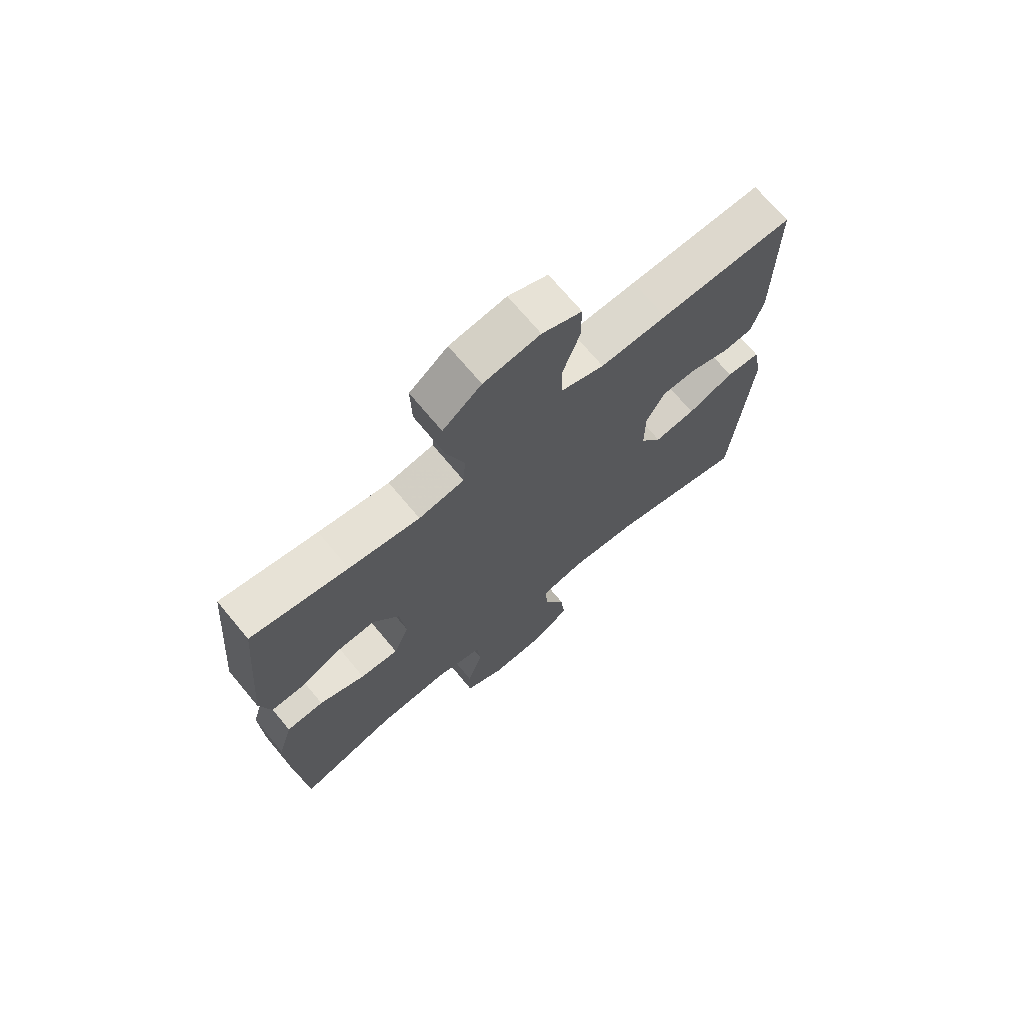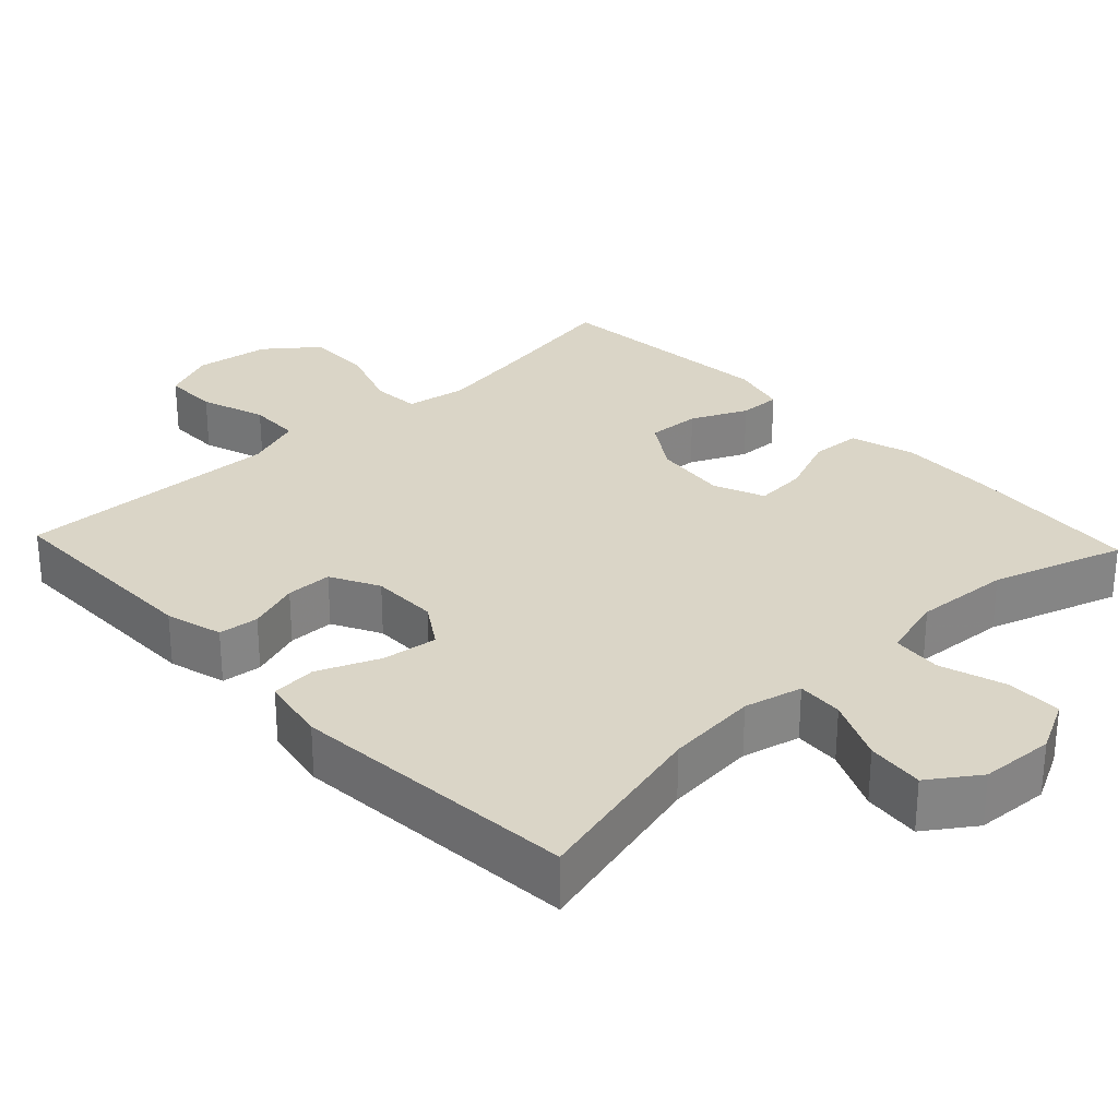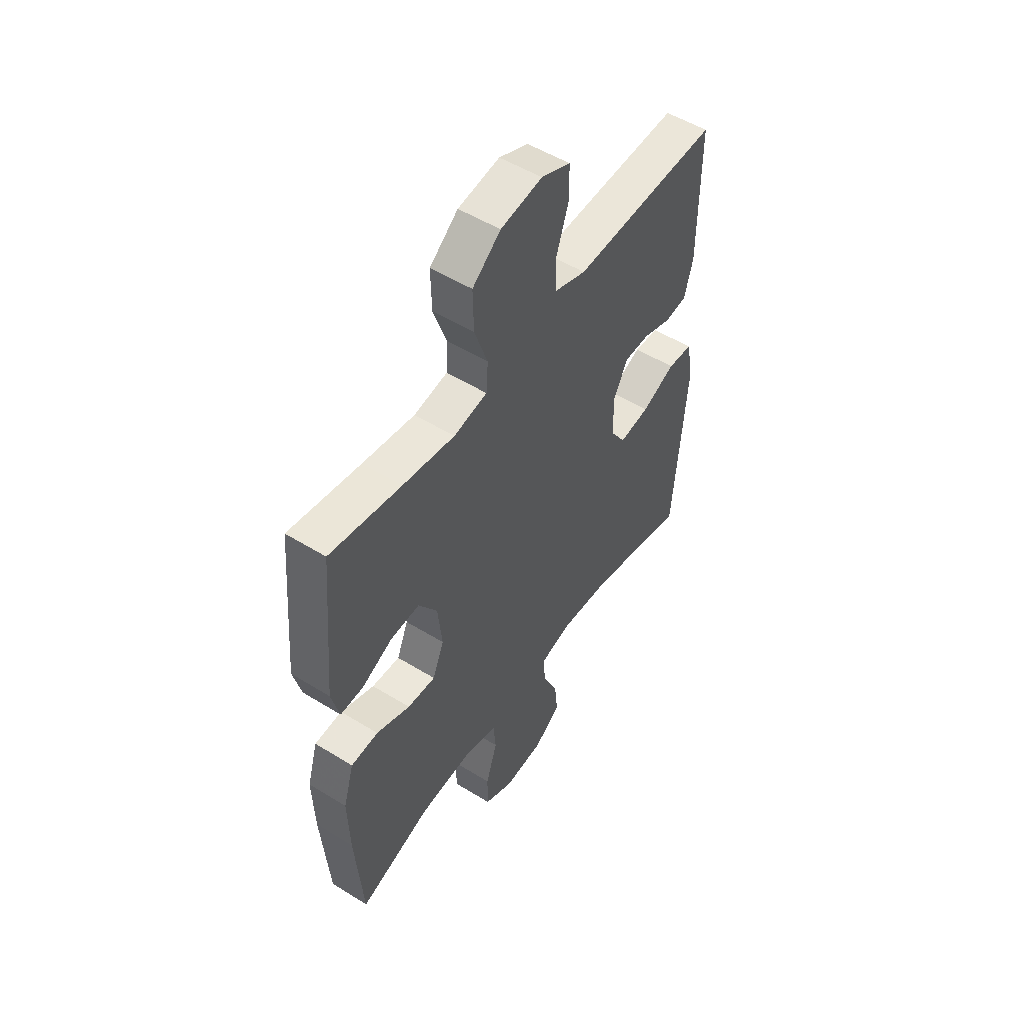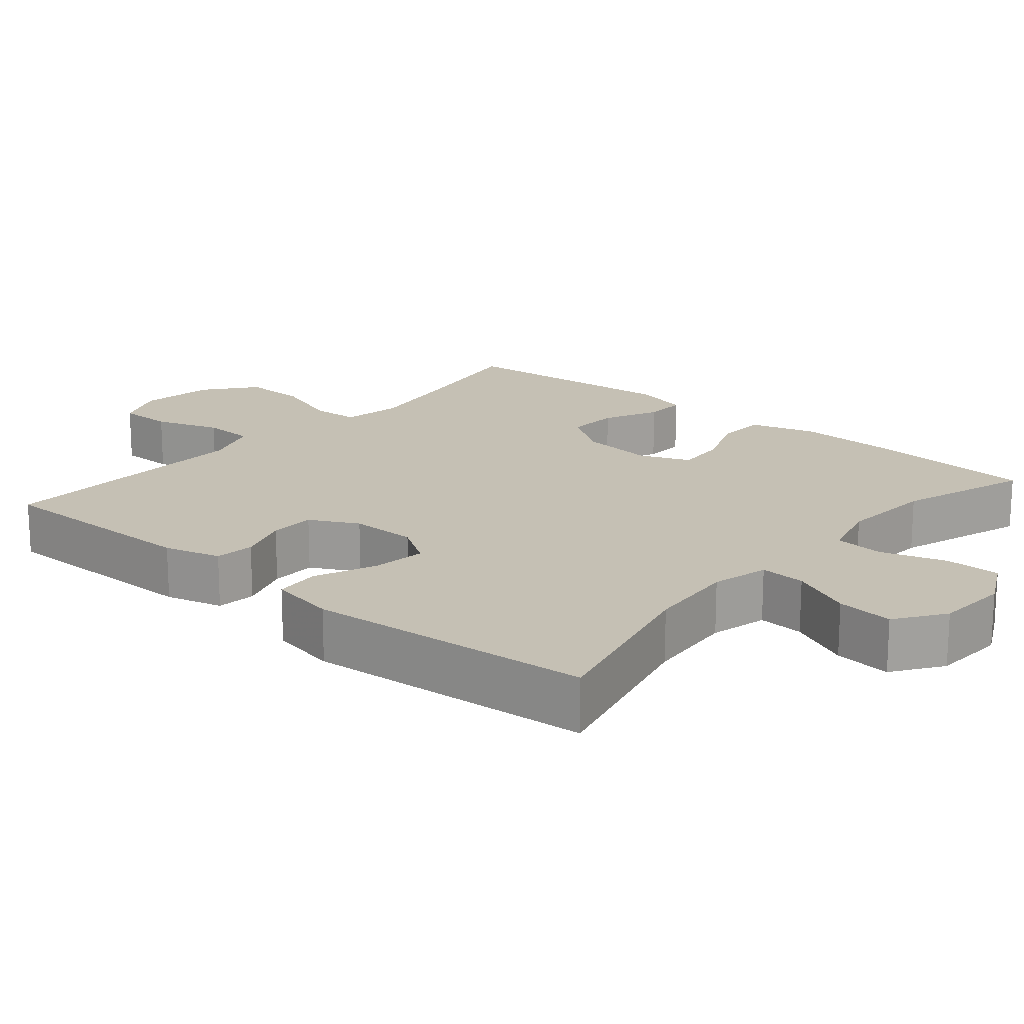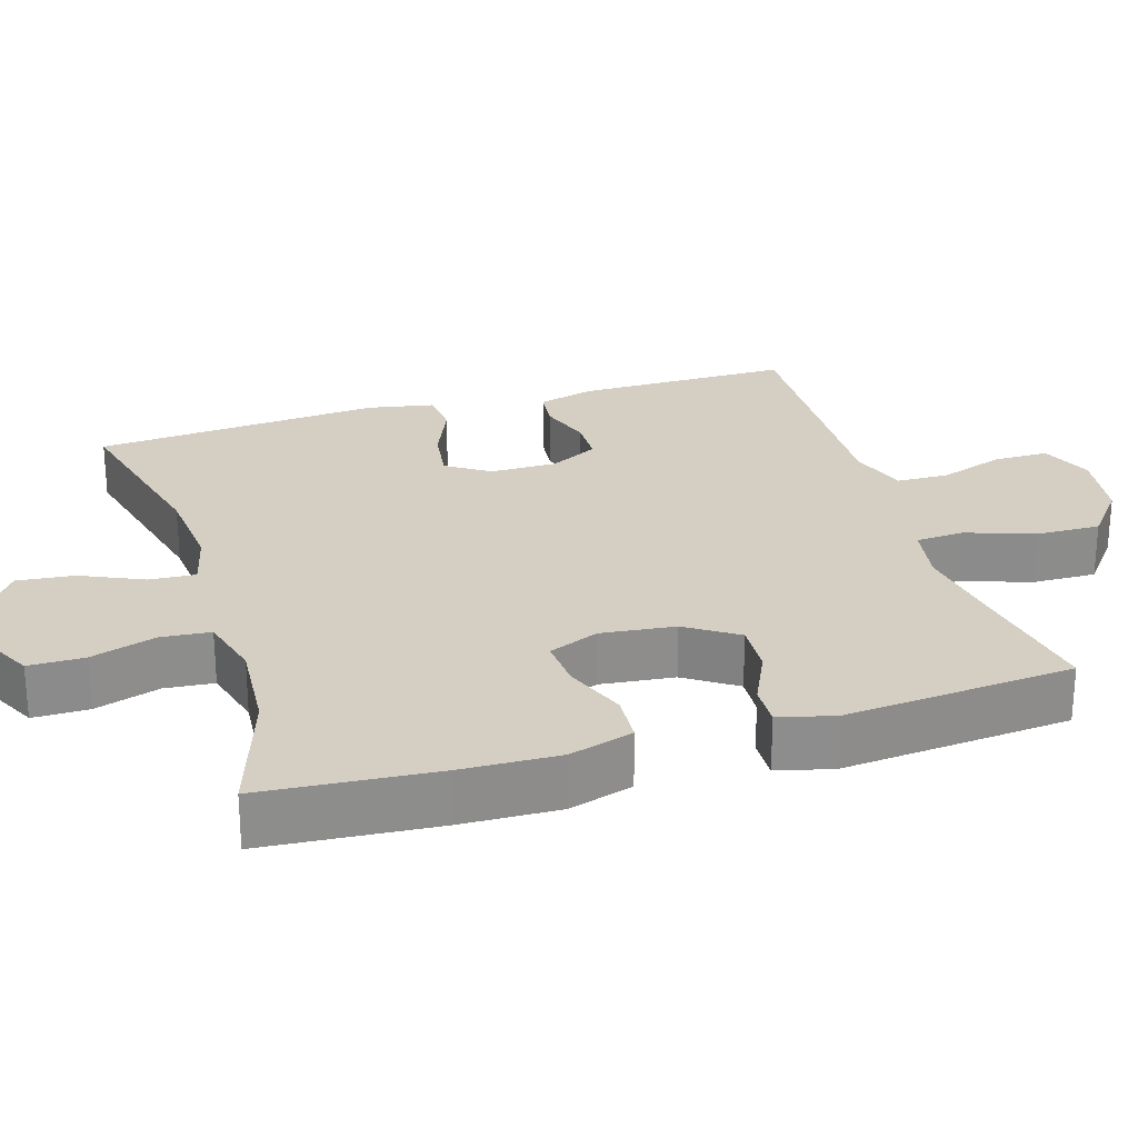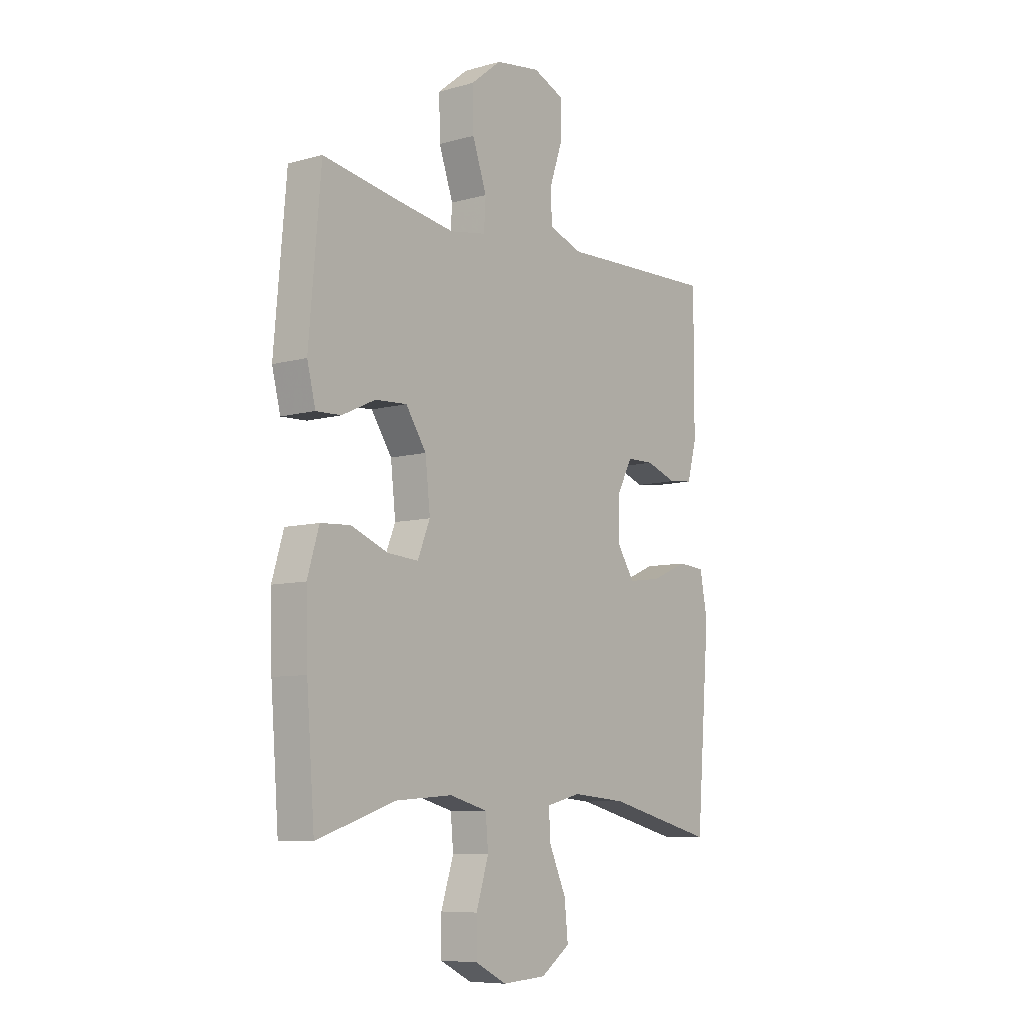
<metadata>
{"format":"obj","ext":"obj","renderer":"f3d","projection":"perspective","resolution":1024,"background":"white","views":[{"elev":70.9,"azim":-39.8,"up":"+Z"},{"elev":29.0,"azim":136.6,"up":"+Y"},{"elev":52.5,"azim":-56.4,"up":"+Z"},{"elev":18.2,"azim":130.4,"up":"+Y"},{"elev":25.7,"azim":-107.0,"up":"+Y"},{"elev":-8.1,"azim":-52.3,"up":"+Z"}]}
</metadata>
<code>
v 0.5 0.07 -0.5
v 0.255 0.07 -0.439
v 0.132 0.07 -0.428
v 0.054 0.07 -0.447
v 0.058 0.07 -0.509
v 0.096 0.07 -0.593
v 0.104 0.07 -0.67
v 0.038 0.07 -0.716
v -0.061 0.07 -0.722
v -0.132 0.07 -0.686
v -0.132 0.07 -0.611
v -0.104 0.07 -0.523
v -0.11 0.07 -0.456
v -0.195 0.07 -0.433
v -0.323 0.07 -0.442
v -0.5 0.07 -0.5
v -0.518 0.07 -0.267
v -0.522 0.07 -0.134
v -0.496 0.07 -0.047
v -0.429 0.07 -0.043
v -0.346 0.07 -0.076
v -0.277 0.07 -0.081
v -0.249 0.07 -0.013
v -0.26 0.07 0.087
v -0.306 0.07 0.156
v -0.377 0.07 0.152
v -0.452 0.07 0.117
v -0.508 0.07 0.115
v -0.527 0.07 0.19
v -0.5 0.07 0.5
v -0.326 0.07 0.47
v -0.199 0.07 0.45
v -0.117 0.07 0.464
v -0.113 0.07 0.529
v -0.145 0.07 0.62
v -0.147 0.07 0.708
v -0.078 0.07 0.763
v 0.023 0.07 0.778
v 0.094 0.07 0.748
v 0.094 0.07 0.674
v 0.064 0.07 0.586
v 0.066 0.07 0.516
v 0.143 0.07 0.489
v 0.262 0.07 0.493
v 0.5 0.07 0.5
v 0.499 0.07 0.211
v 0.478 0.07 0.134
v 0.424 0.07 0.128
v 0.354 0.07 0.152
v 0.292 0.07 0.151
v 0.258 0.07 0.086
v 0.258 0.07 -0.004
v 0.296 0.07 -0.062
v 0.37 0.07 -0.052
v 0.453 0.07 -0.017
v 0.514 0.07 -0.022
v 0.531 0.07 -0.112
v 0.5 0 -0.5
v 0.255 0 -0.439
v 0.132 0 -0.428
v 0.054 0 -0.447
v 0.058 0 -0.509
v 0.096 0 -0.593
v 0.104 0 -0.67
v 0.038 0 -0.716
v -0.061 0 -0.722
v -0.132 0 -0.686
v -0.132 0 -0.611
v -0.104 0 -0.523
v -0.11 0 -0.456
v -0.195 0 -0.433
v -0.323 0 -0.442
v -0.5 0 -0.5
v -0.518 0 -0.267
v -0.522 0 -0.134
v -0.496 0 -0.047
v -0.429 0 -0.043
v -0.346 0 -0.076
v -0.277 0 -0.081
v -0.249 0 -0.013
v -0.26 0 0.087
v -0.306 0 0.156
v -0.377 0 0.152
v -0.452 0 0.117
v -0.508 0 0.115
v -0.527 0 0.19
v -0.5 0 0.5
v -0.326 0 0.47
v -0.199 0 0.45
v -0.117 0 0.464
v -0.113 0 0.529
v -0.145 0 0.62
v -0.147 0 0.708
v -0.078 0 0.763
v 0.023 0 0.778
v 0.094 0 0.748
v 0.094 0 0.674
v 0.064 0 0.586
v 0.066 0 0.516
v 0.143 0 0.489
v 0.262 0 0.493
v 0.5 0 0.5
v 0.499 0 0.211
v 0.478 0 0.134
v 0.424 0 0.128
v 0.354 0 0.152
v 0.292 0 0.151
v 0.258 0 0.086
v 0.258 0 -0.004
v 0.296 0 -0.062
v 0.37 0 -0.052
v 0.453 0 -0.017
v 0.514 0 -0.022
v 0.531 0 -0.112
f 57 1 2
f 56 57 2
f 55 56 2
f 54 55 2
f 53 54 2 3
f 52 53 3 4
f 51 52 4
f 47 48 49
f 46 47 49
f 45 46 49
f 44 45 49
f 43 44 49
f 42 43 49 50
f 39 40 41
f 38 39 41
f 37 38 41
f 36 37 41
f 35 36 41
f 34 35 41
f 33 34 41 42
f 29 30 31
f 28 29 31
f 27 28 31
f 26 27 31
f 25 26 31 32
f 24 25 32 33
f 19 20 21
f 18 19 21
f 17 18 21
f 16 17 21
f 15 16 21
f 14 15 21 22
f 13 14 22 23
f 10 11 12
f 9 10 12
f 8 9 12
f 7 8 12
f 6 7 12
f 5 6 12
f 4 5 12 13
f 24 33 42
f 23 24 42
f 13 23 42
f 4 13 42
f 51 4 42
f 42 50 51
f 59 58 114
f 59 114 113
f 59 113 112
f 59 112 111
f 60 59 111 110
f 61 60 110 109
f 61 109 108
f 106 105 104
f 106 104 103
f 106 103 102
f 106 102 101
f 106 101 100
f 107 106 100 99
f 98 97 96
f 98 96 95
f 98 95 94
f 98 94 93
f 98 93 92
f 98 92 91
f 99 98 91 90
f 88 87 86
f 88 86 85
f 88 85 84
f 88 84 83
f 89 88 83 82
f 90 89 82 81
f 78 77 76
f 78 76 75
f 78 75 74
f 78 74 73
f 78 73 72
f 79 78 72 71
f 80 79 71 70
f 69 68 67
f 69 67 66
f 69 66 65
f 69 65 64
f 69 64 63
f 69 63 62
f 70 69 62 61
f 99 90 81
f 99 81 80
f 99 80 70
f 99 70 61
f 99 61 108
f 108 107 99
f 1 58 59 2
f 2 59 60 3
f 3 60 61 4
f 4 61 62 5
f 5 62 63 6
f 6 63 64 7
f 7 64 65 8
f 8 65 66 9
f 9 66 67 10
f 10 67 68 11
f 11 68 69 12
f 12 69 70 13
f 13 70 71 14
f 14 71 72 15
f 15 72 73 16
f 16 73 74 17
f 17 74 75 18
f 18 75 76 19
f 19 76 77 20
f 20 77 78 21
f 21 78 79 22
f 22 79 80 23
f 23 80 81 24
f 24 81 82 25
f 25 82 83 26
f 26 83 84 27
f 27 84 85 28
f 28 85 86 29
f 29 86 87 30
f 30 87 88 31
f 31 88 89 32
f 32 89 90 33
f 33 90 91 34
f 34 91 92 35
f 35 92 93 36
f 36 93 94 37
f 37 94 95 38
f 38 95 96 39
f 39 96 97 40
f 40 97 98 41
f 41 98 99 42
f 42 99 100 43
f 43 100 101 44
f 44 101 102 45
f 45 102 103 46
f 46 103 104 47
f 47 104 105 48
f 48 105 106 49
f 49 106 107 50
f 50 107 108 51
f 51 108 109 52
f 52 109 110 53
f 53 110 111 54
f 54 111 112 55
f 55 112 113 56
f 56 113 114 57
f 57 114 58 1

</code>
